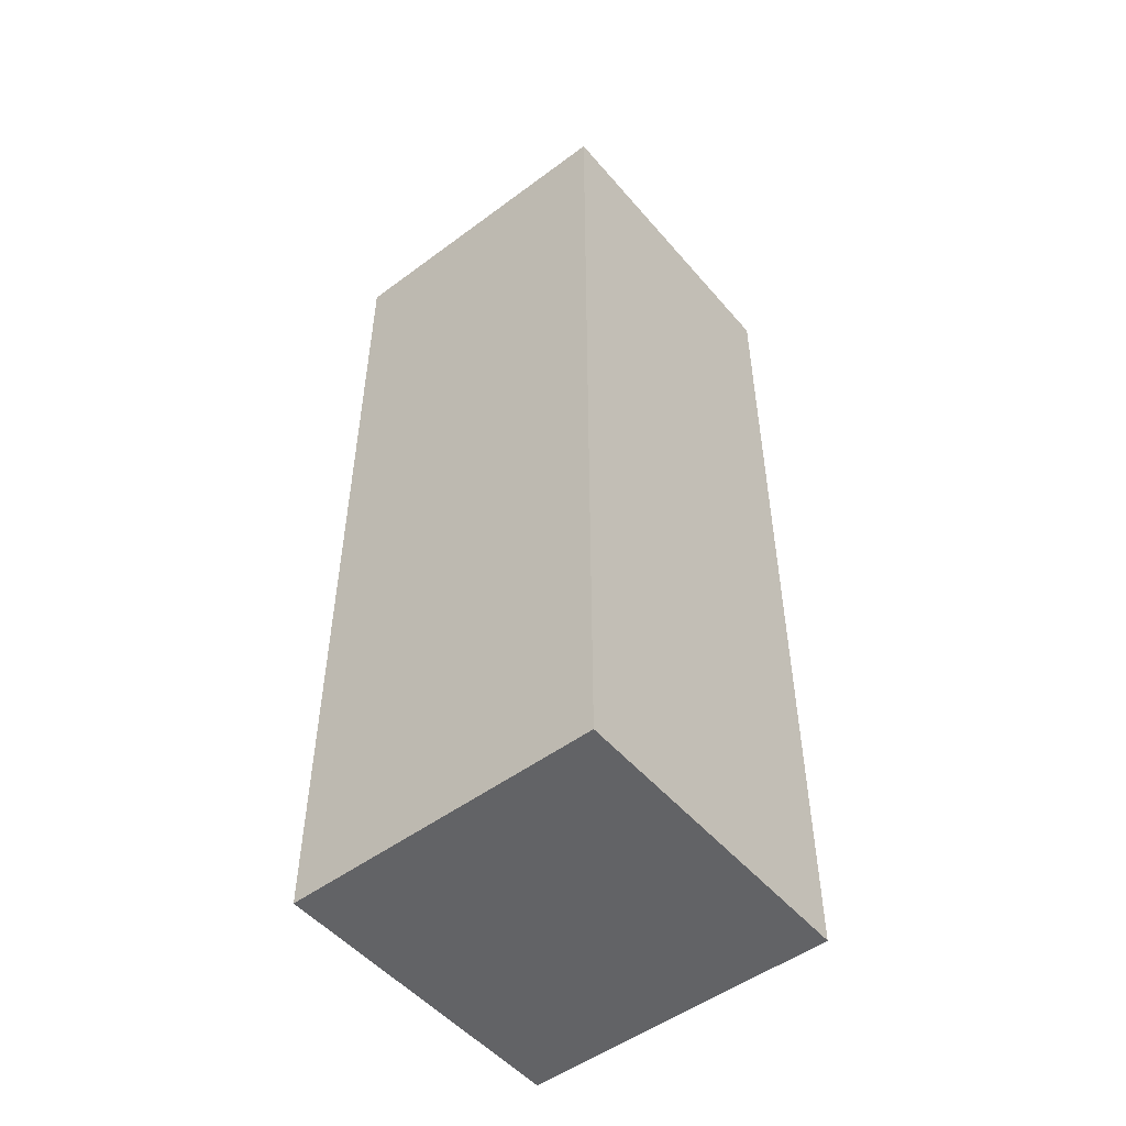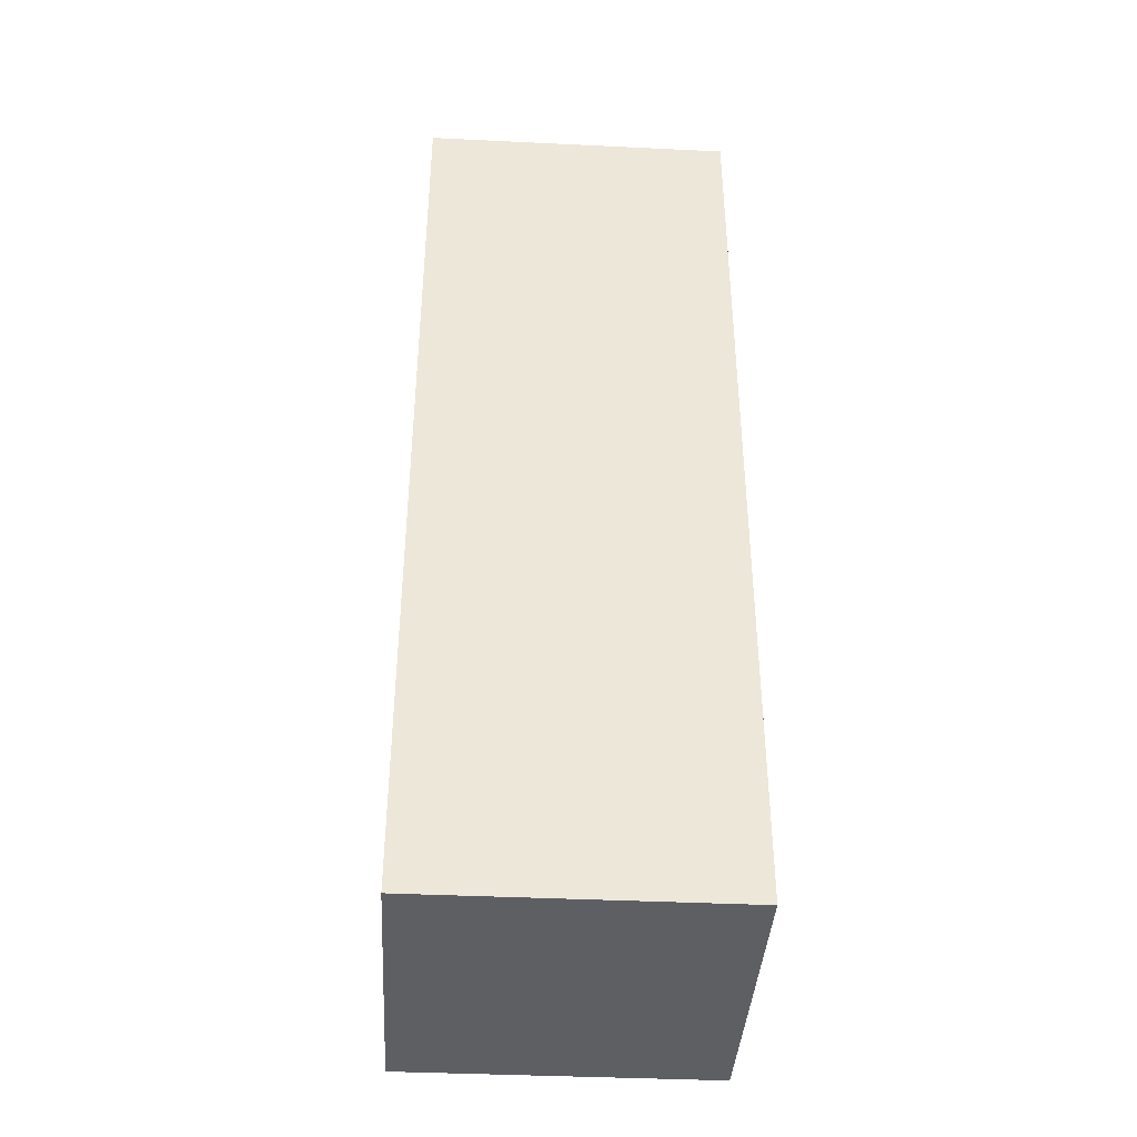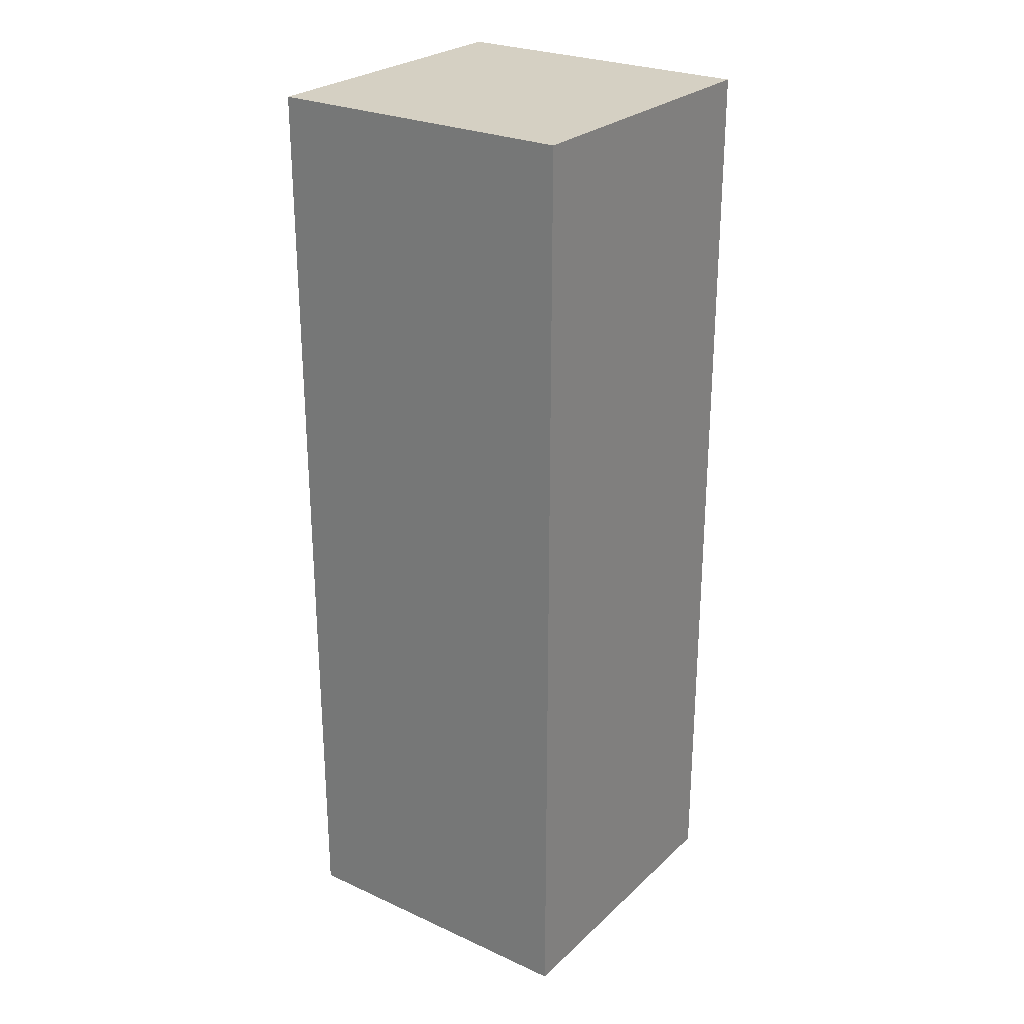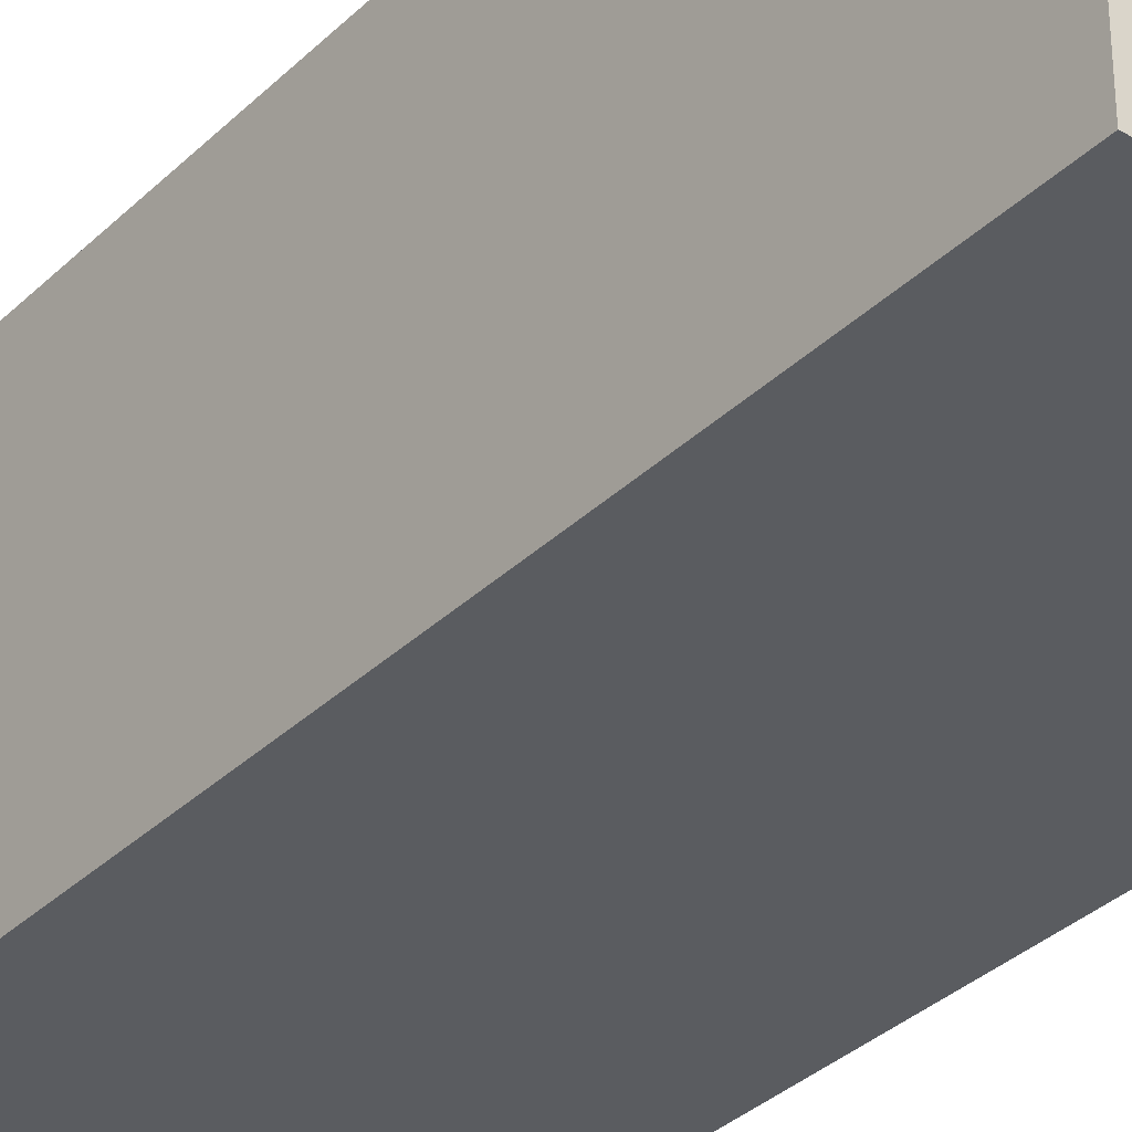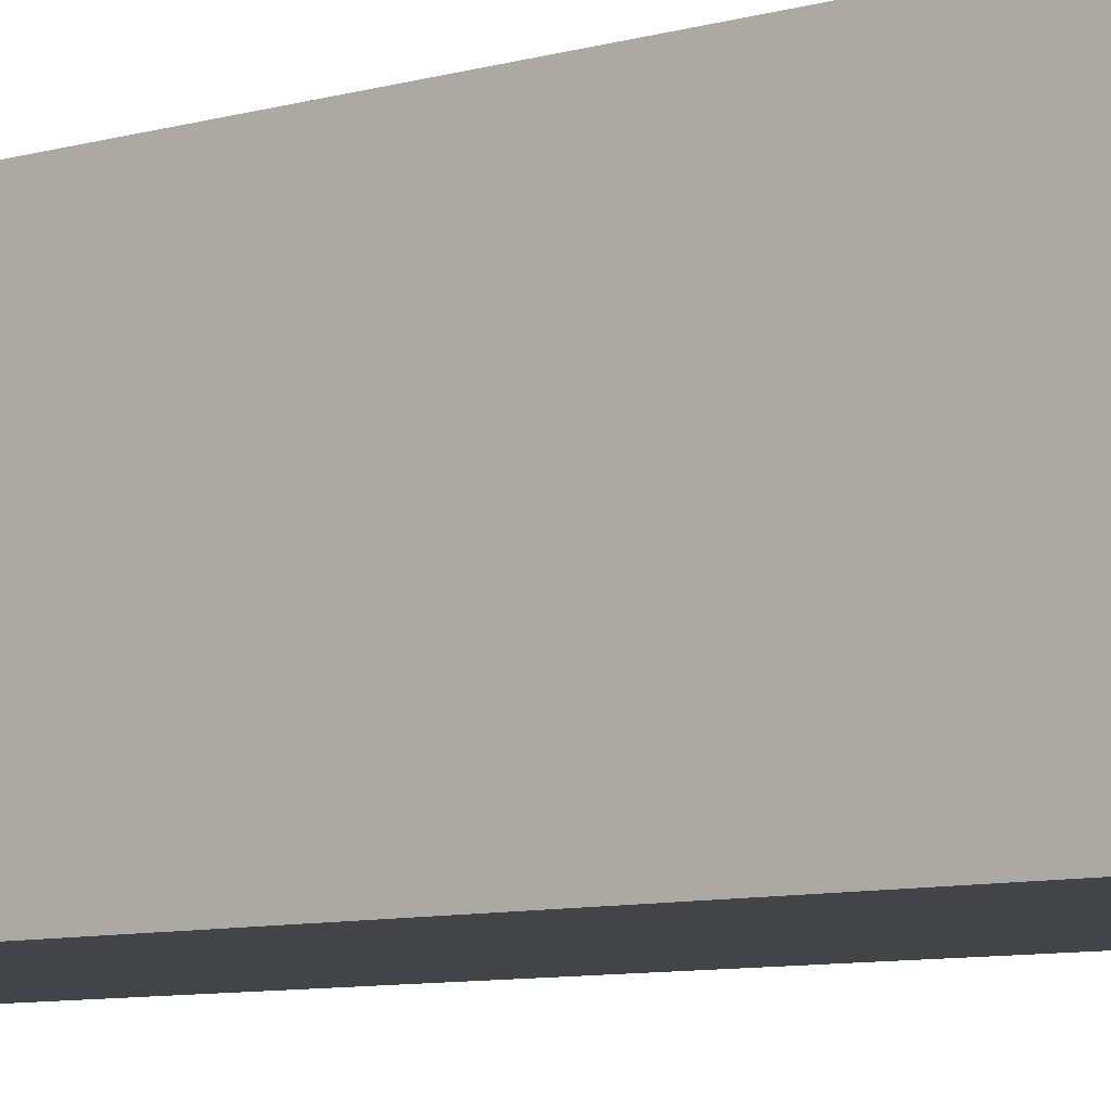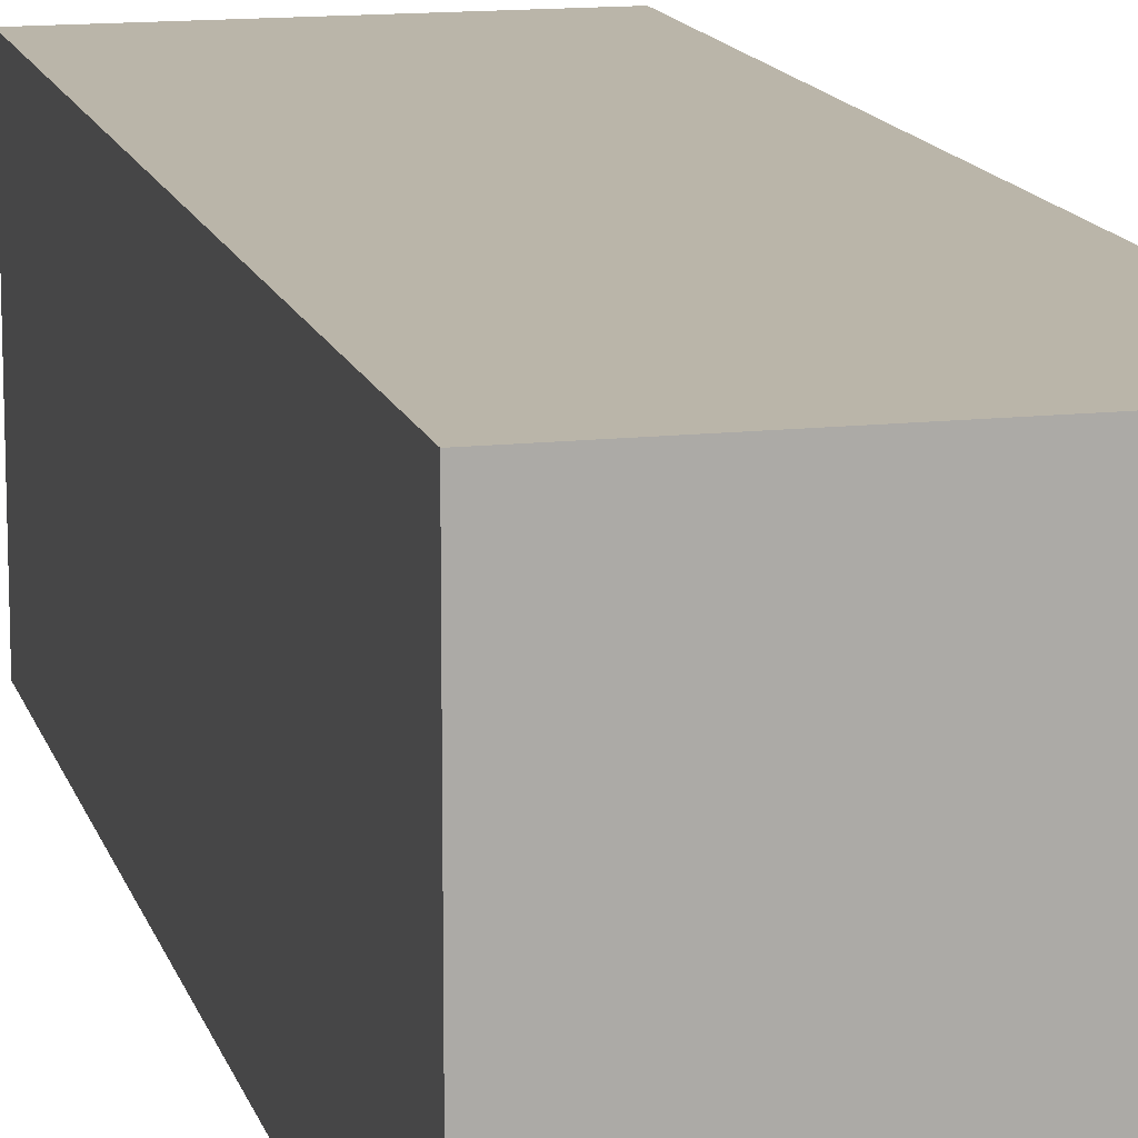
<metadata>
{"format":"obj","ext":"obj","renderer":"f3d","projection":"perspective","resolution":1024,"background":"white","views":[{"elev":-50.9,"azim":129.0,"up":"+Y"},{"elev":-39.8,"azim":86.6,"up":"+Y"},{"elev":26.3,"azim":-54.5,"up":"+Y"},{"elev":-34.0,"azim":-38.0,"up":"+Z"},{"elev":-8.3,"azim":-51.9,"up":"+Z"},{"elev":13.7,"azim":-14.1,"up":"+Z"}]}
</metadata>
<code>
o 左すね
v -1 -7 1
v -1 -1 1
v -1 -7 -1
v -1 -1 -1
v 1 -7 1
v 1 -1 1
v 1 -7 -1
v 1 -1 -1
f 2 3 1
f 4 7 3
f 8 5 7
f 6 1 5
f 7 1 3
f 4 6 8
f 2 4 3
f 4 8 7
f 8 6 5
f 6 2 1
f 7 5 1
f 4 2 6

</code>
